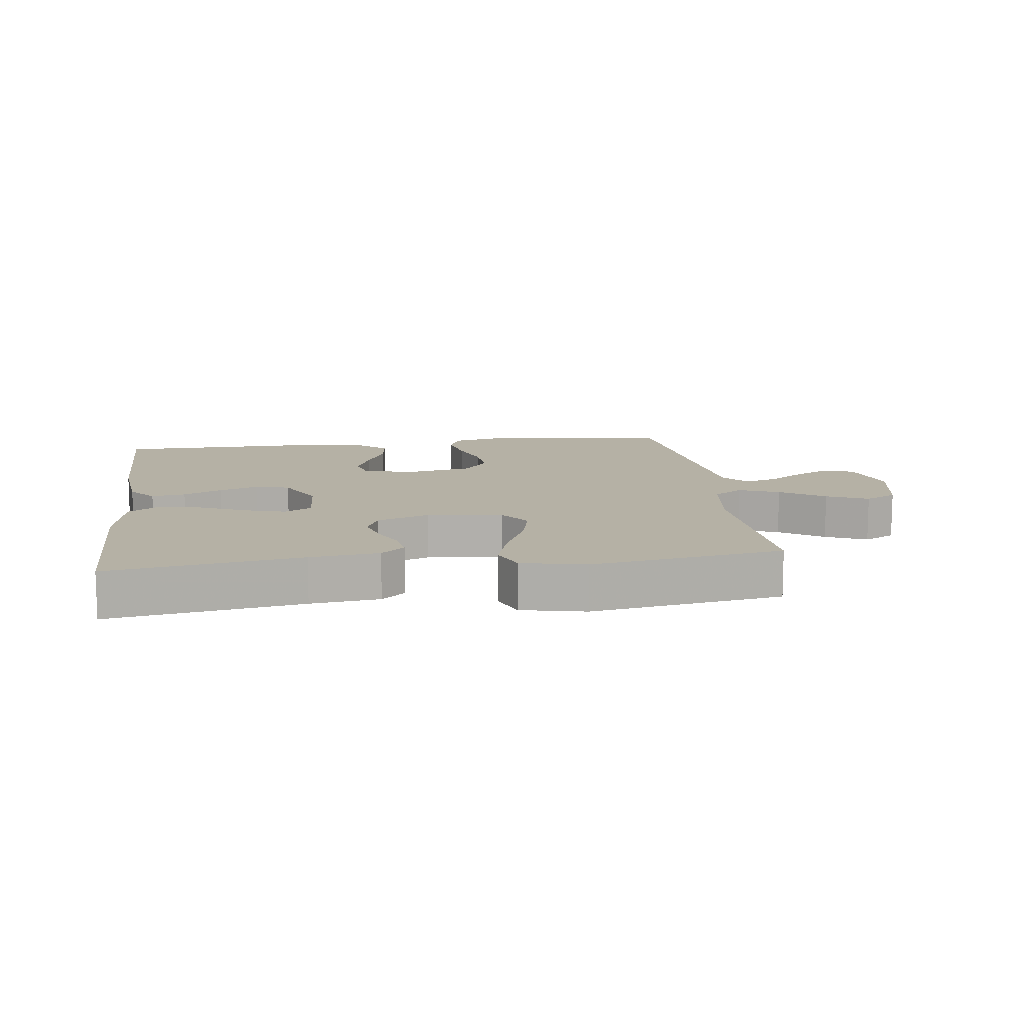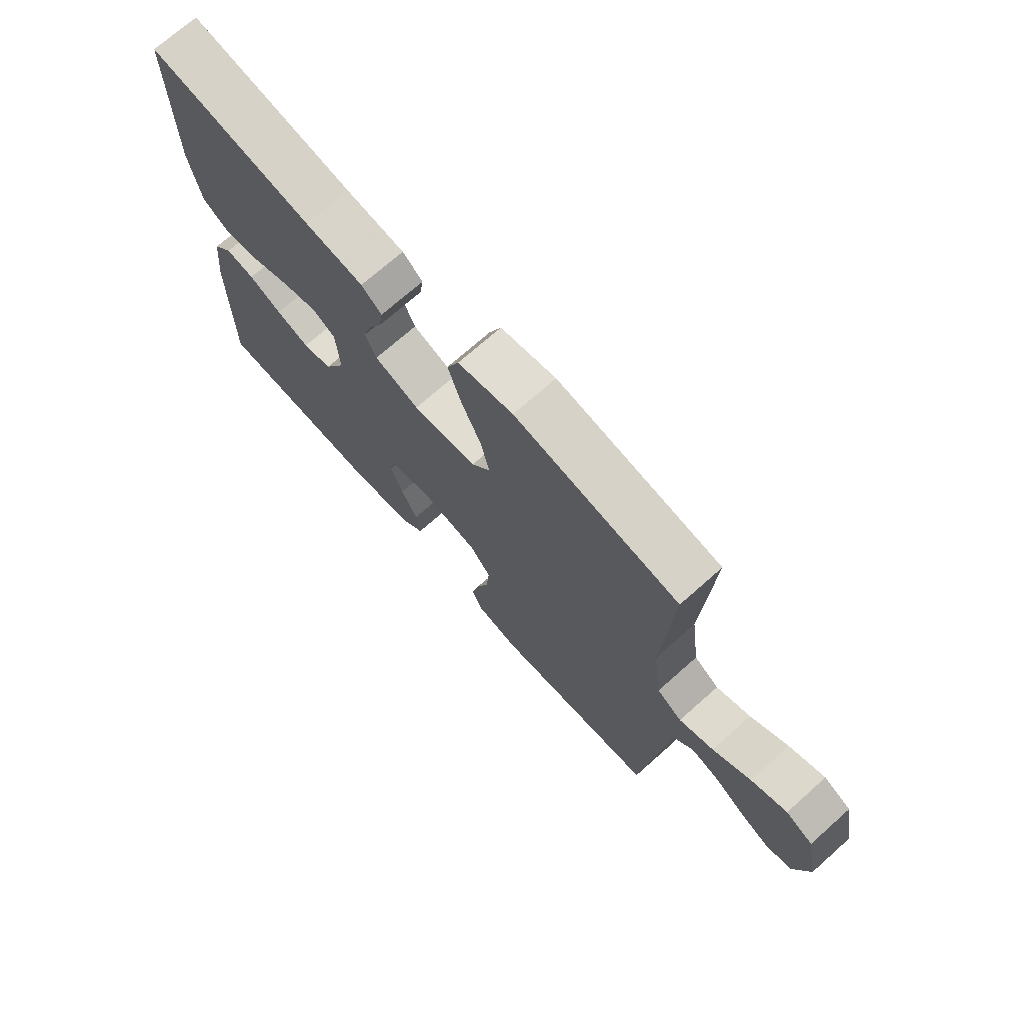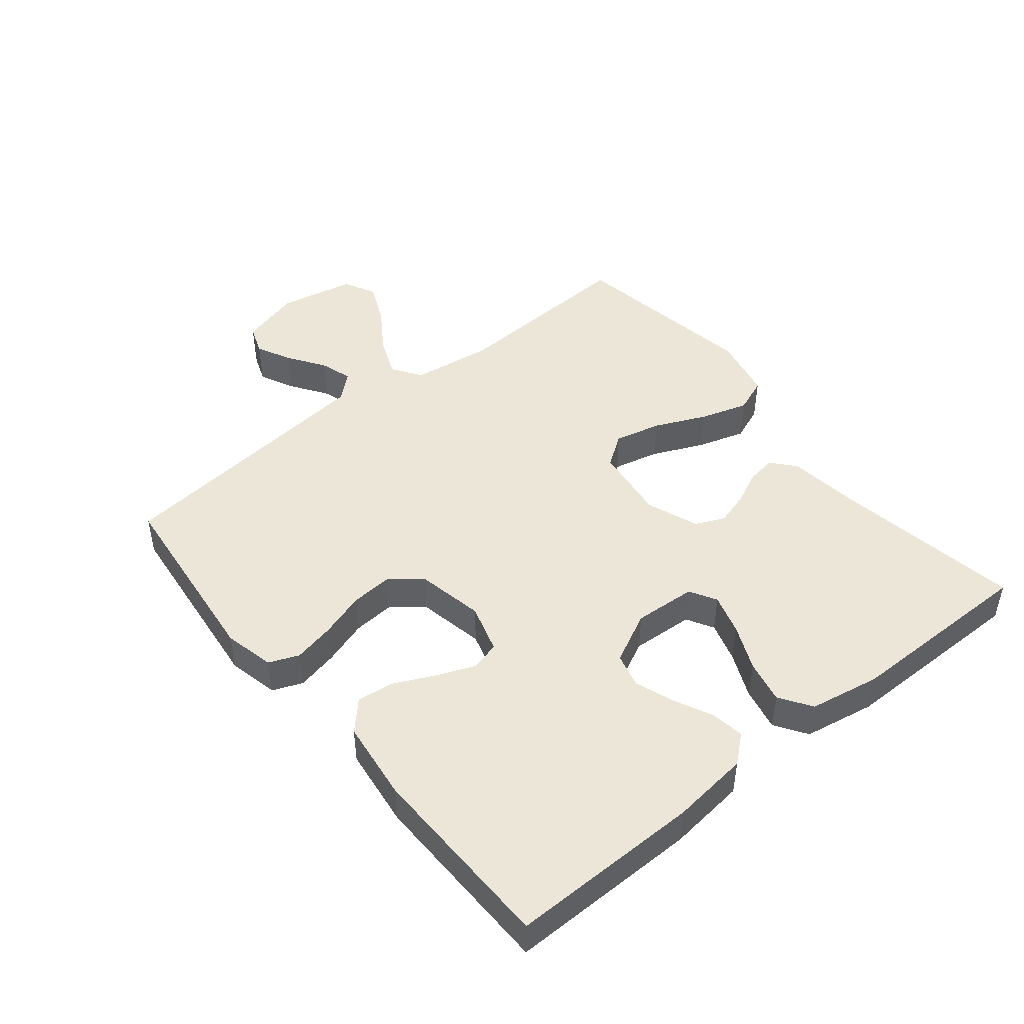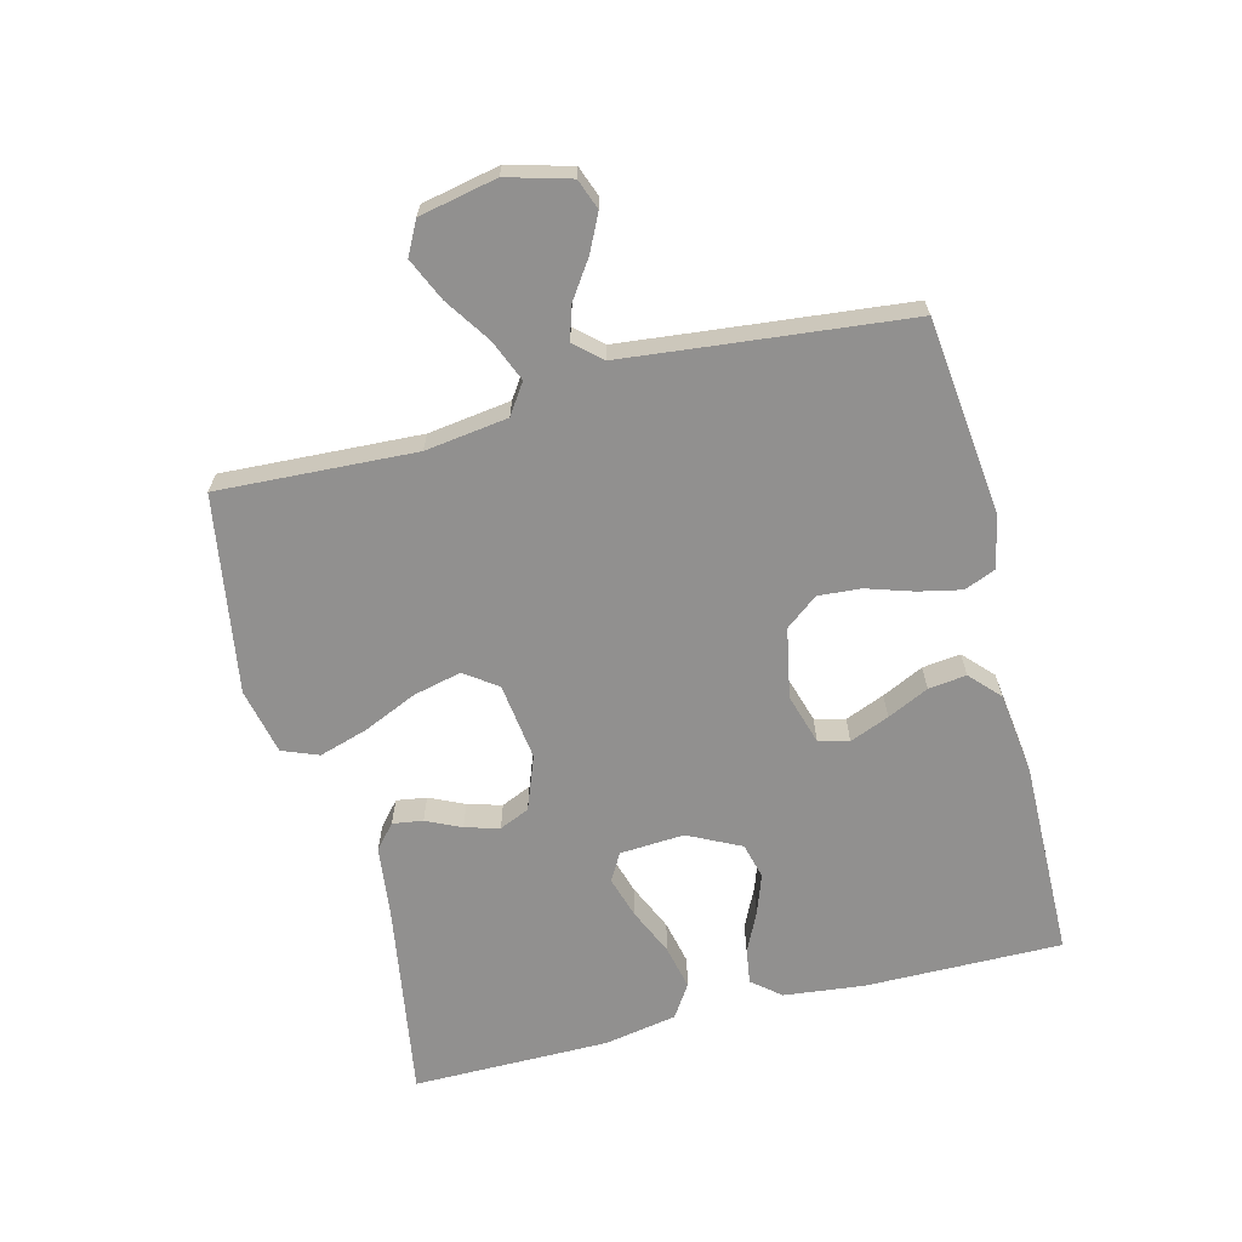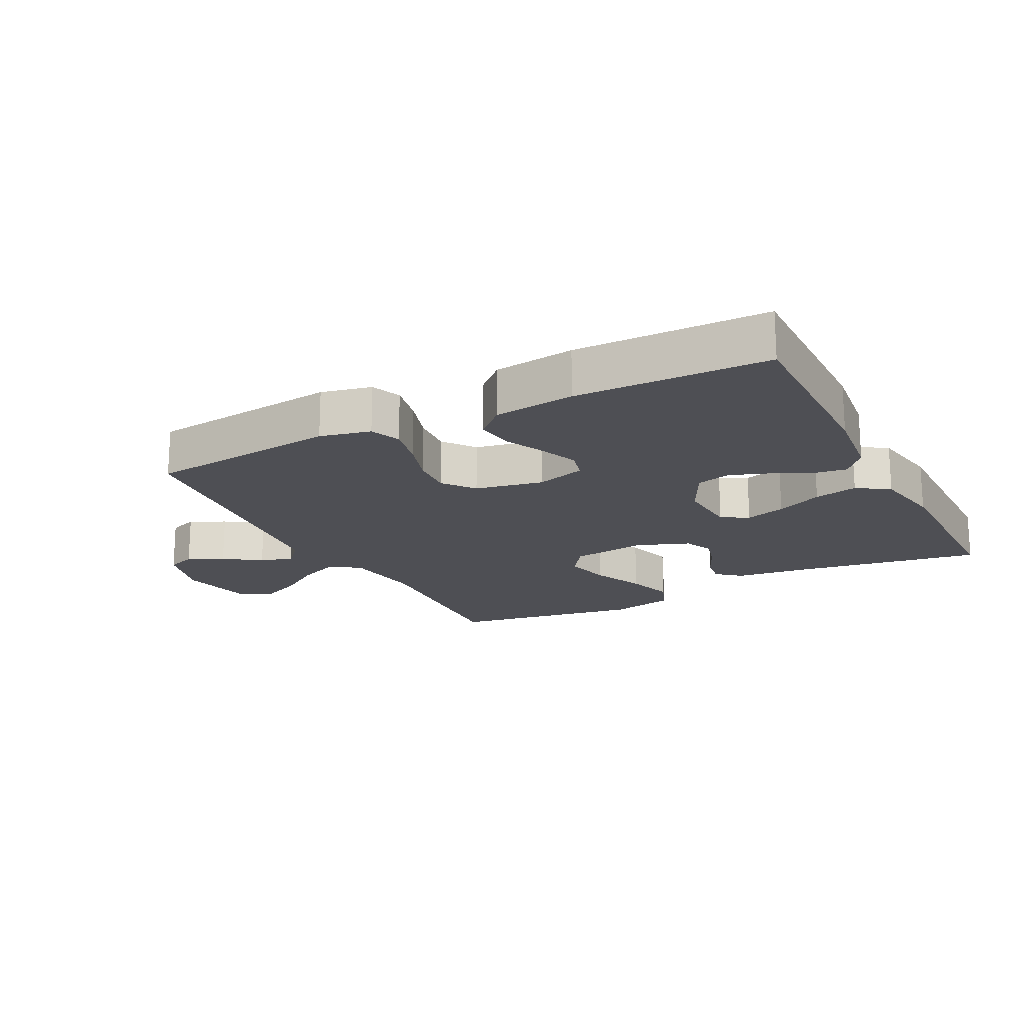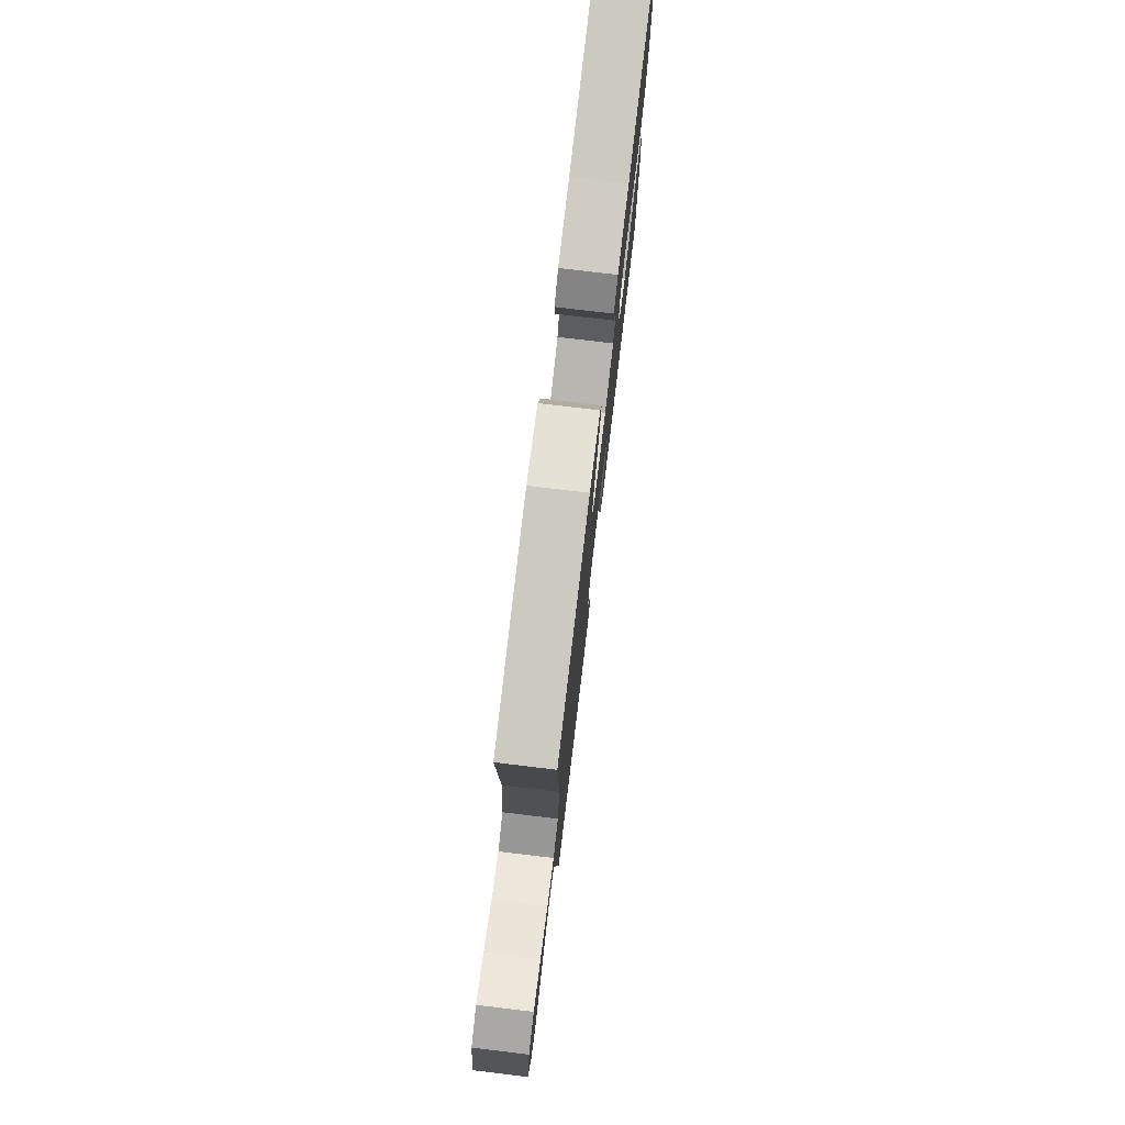
<metadata>
{"format":"obj","ext":"obj","renderer":"f3d","projection":"perspective","resolution":1024,"background":"white","views":[{"elev":11.9,"azim":-7.5,"up":"+Y"},{"elev":71.8,"azim":48.4,"up":"+Z"},{"elev":46.5,"azim":-129.0,"up":"+Y"},{"elev":-65.7,"azim":104.4,"up":"+Y"},{"elev":-18.3,"azim":-152.7,"up":"+Y"},{"elev":77.2,"azim":96.8,"up":"+Z"}]}
</metadata>
<code>
v 0.5 0.07 -0.5
v 0.2 0.07 -0.533
v 0.121 0.07 -0.515
v 0.102 0.07 -0.468
v 0.116 0.07 -0.403
v 0.139 0.07 -0.332
v 0.144 0.07 -0.267
v 0.106 0.07 -0.218
v 0 0.07 -0.197
v -0.077 0.07 -0.22
v -0.089 0.07 -0.266
v -0.065 0.07 -0.326
v -0.035 0.07 -0.389
v -0.028 0.07 -0.447
v -0.073 0.07 -0.489
v -0.2 0.07 -0.505
v -0.5 0.07 -0.5
v -0.497 0.07 -0.2
v -0.483 0.07 -0.078
v -0.447 0.07 -0.035
v -0.394 0.07 -0.043
v -0.334 0.07 -0.072
v -0.273 0.07 -0.094
v -0.219 0.07 -0.08
v -0.179 0.07 0
v -0.185 0.07 0.098
v -0.227 0.07 0.122
v -0.29 0.07 0.103
v -0.362 0.07 0.071
v -0.43 0.07 0.056
v -0.48 0.07 0.089
v -0.5 0.07 0.2
v -0.5 0.07 0.5
v -0.2 0.07 0.451
v -0.092 0.07 0.438
v -0.055 0.07 0.406
v -0.062 0.07 0.36
v -0.087 0.07 0.307
v -0.102 0.07 0.255
v -0.082 0.07 0.209
v 0 0.07 0.178
v 0.118 0.07 0.193
v 0.153 0.07 0.243
v 0.136 0.07 0.316
v 0.1 0.07 0.397
v 0.077 0.07 0.472
v 0.099 0.07 0.527
v 0.2 0.07 0.549
v 0.5 0.07 0.5
v 0.484 0.07 0.2
v 0.501 0.07 0.074
v 0.547 0.07 0.043
v 0.61 0.07 0.069
v 0.679 0.07 0.115
v 0.744 0.07 0.144
v 0.794 0.07 0.118
v 0.818 0.07 0
v 0.791 0.07 -0.096
v 0.745 0.07 -0.113
v 0.69 0.07 -0.086
v 0.633 0.07 -0.047
v 0.582 0.07 -0.031
v 0.546 0.07 -0.071
v 0.532 0.07 -0.2
v 0.5 0 -0.5
v 0.2 0 -0.533
v 0.121 0 -0.515
v 0.102 0 -0.468
v 0.116 0 -0.403
v 0.139 0 -0.332
v 0.144 0 -0.267
v 0.106 0 -0.218
v 0 0 -0.197
v -0.077 0 -0.22
v -0.089 0 -0.266
v -0.065 0 -0.326
v -0.035 0 -0.389
v -0.028 0 -0.447
v -0.073 0 -0.489
v -0.2 0 -0.505
v -0.5 0 -0.5
v -0.497 0 -0.2
v -0.483 0 -0.078
v -0.447 0 -0.035
v -0.394 0 -0.043
v -0.334 0 -0.072
v -0.273 0 -0.094
v -0.219 0 -0.08
v -0.179 0 0
v -0.185 0 0.098
v -0.227 0 0.122
v -0.29 0 0.103
v -0.362 0 0.071
v -0.43 0 0.056
v -0.48 0 0.089
v -0.5 0 0.2
v -0.5 0 0.5
v -0.2 0 0.451
v -0.092 0 0.438
v -0.055 0 0.406
v -0.062 0 0.36
v -0.087 0 0.307
v -0.102 0 0.255
v -0.082 0 0.209
v 0 0 0.178
v 0.118 0 0.193
v 0.153 0 0.243
v 0.136 0 0.316
v 0.1 0 0.397
v 0.077 0 0.472
v 0.099 0 0.527
v 0.2 0 0.549
v 0.5 0 0.5
v 0.484 0 0.2
v 0.501 0 0.074
v 0.547 0 0.043
v 0.61 0 0.069
v 0.679 0 0.115
v 0.744 0 0.144
v 0.794 0 0.118
v 0.818 0 0
v 0.791 0 -0.096
v 0.745 0 -0.113
v 0.69 0 -0.086
v 0.633 0 -0.047
v 0.582 0 -0.031
v 0.546 0 -0.071
v 0.532 0 -0.2
f 59 60 61
f 58 59 61
f 57 58 61
f 56 57 61
f 55 56 61
f 54 55 61
f 53 54 61
f 52 53 61 62
f 51 52 62 63
f 48 49 50
f 47 48 50
f 46 47 50
f 45 46 50
f 44 45 50
f 43 44 50 51
f 51 63 64
f 43 51 64
f 42 43 64
f 36 37 38
f 35 36 38
f 34 35 38
f 34 38 39
f 33 34 39
f 32 33 39
f 31 32 39
f 30 31 39
f 29 30 39
f 28 29 39
f 27 28 39 40
f 20 21 22
f 19 20 22
f 18 19 22
f 17 18 22
f 16 17 22
f 15 16 22
f 14 15 22
f 13 14 22
f 12 13 22
f 11 12 22 23
f 10 11 23 24
f 4 5 6
f 3 4 6
f 2 3 6
f 1 2 6
f 64 1 6
f 64 6 7
f 64 7 8
f 42 64 8
f 41 42 8
f 26 27 40 41
f 41 8 9
f 26 41 9
f 25 26 9
f 9 10 24 25
f 125 124 123
f 125 123 122
f 125 122 121
f 125 121 120
f 125 120 119
f 125 119 118
f 125 118 117
f 126 125 117 116
f 127 126 116 115
f 114 113 112
f 114 112 111
f 114 111 110
f 114 110 109
f 114 109 108
f 115 114 108 107
f 128 127 115
f 128 115 107
f 128 107 106
f 102 101 100
f 102 100 99
f 102 99 98
f 103 102 98
f 103 98 97
f 103 97 96
f 103 96 95
f 103 95 94
f 103 94 93
f 103 93 92
f 104 103 92 91
f 86 85 84
f 86 84 83
f 86 83 82
f 86 82 81
f 86 81 80
f 86 80 79
f 86 79 78
f 86 78 77
f 86 77 76
f 87 86 76 75
f 88 87 75 74
f 70 69 68
f 70 68 67
f 70 67 66
f 70 66 65
f 70 65 128
f 71 70 128
f 72 71 128
f 72 128 106
f 72 106 105
f 105 104 91 90
f 73 72 105
f 73 105 90
f 73 90 89
f 89 88 74 73
f 1 65 66 2
f 2 66 67 3
f 3 67 68 4
f 4 68 69 5
f 5 69 70 6
f 6 70 71 7
f 7 71 72 8
f 8 72 73 9
f 9 73 74 10
f 10 74 75 11
f 11 75 76 12
f 12 76 77 13
f 13 77 78 14
f 14 78 79 15
f 15 79 80 16
f 16 80 81 17
f 17 81 82 18
f 18 82 83 19
f 19 83 84 20
f 20 84 85 21
f 21 85 86 22
f 22 86 87 23
f 23 87 88 24
f 24 88 89 25
f 25 89 90 26
f 26 90 91 27
f 27 91 92 28
f 28 92 93 29
f 29 93 94 30
f 30 94 95 31
f 31 95 96 32
f 32 96 97 33
f 33 97 98 34
f 34 98 99 35
f 35 99 100 36
f 36 100 101 37
f 37 101 102 38
f 38 102 103 39
f 39 103 104 40
f 40 104 105 41
f 41 105 106 42
f 42 106 107 43
f 43 107 108 44
f 44 108 109 45
f 45 109 110 46
f 46 110 111 47
f 47 111 112 48
f 48 112 113 49
f 49 113 114 50
f 50 114 115 51
f 51 115 116 52
f 52 116 117 53
f 53 117 118 54
f 54 118 119 55
f 55 119 120 56
f 56 120 121 57
f 57 121 122 58
f 58 122 123 59
f 59 123 124 60
f 60 124 125 61
f 61 125 126 62
f 62 126 127 63
f 63 127 128 64
f 64 128 65 1

</code>
